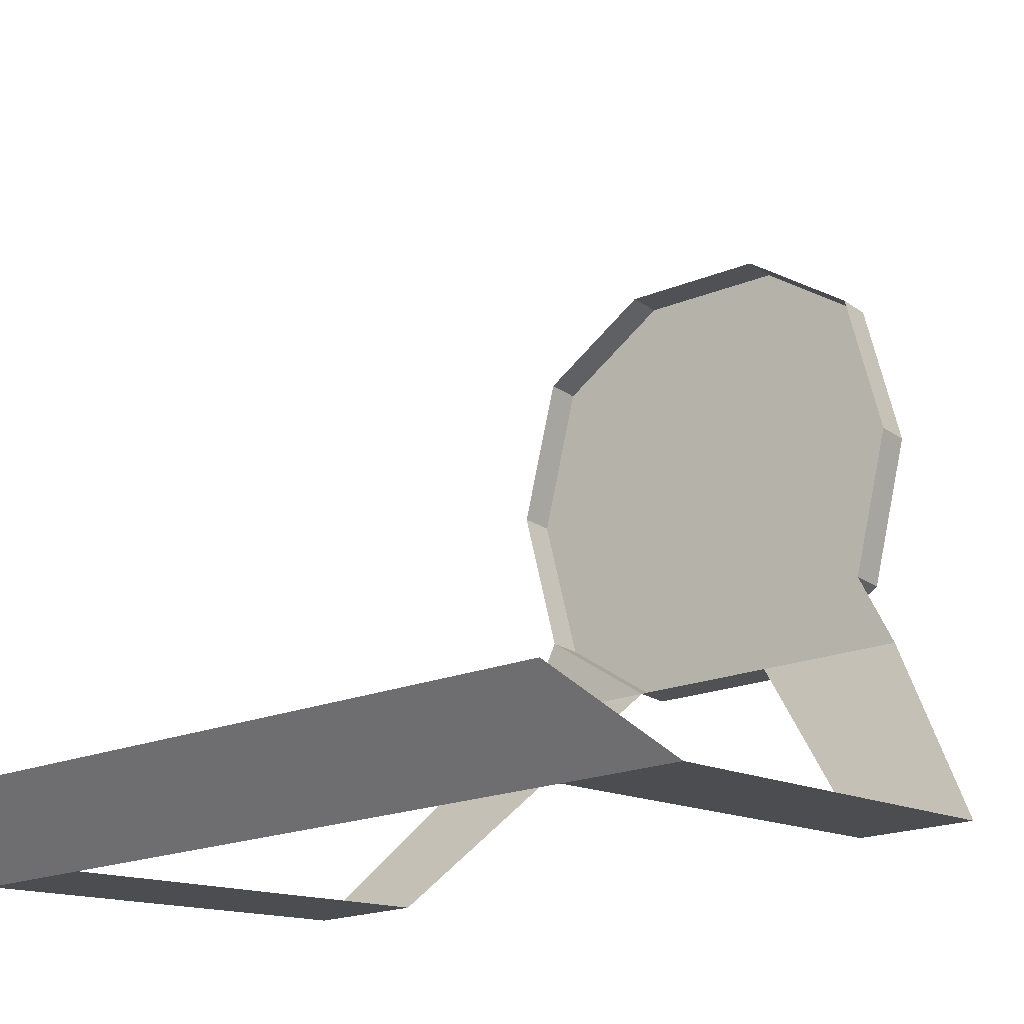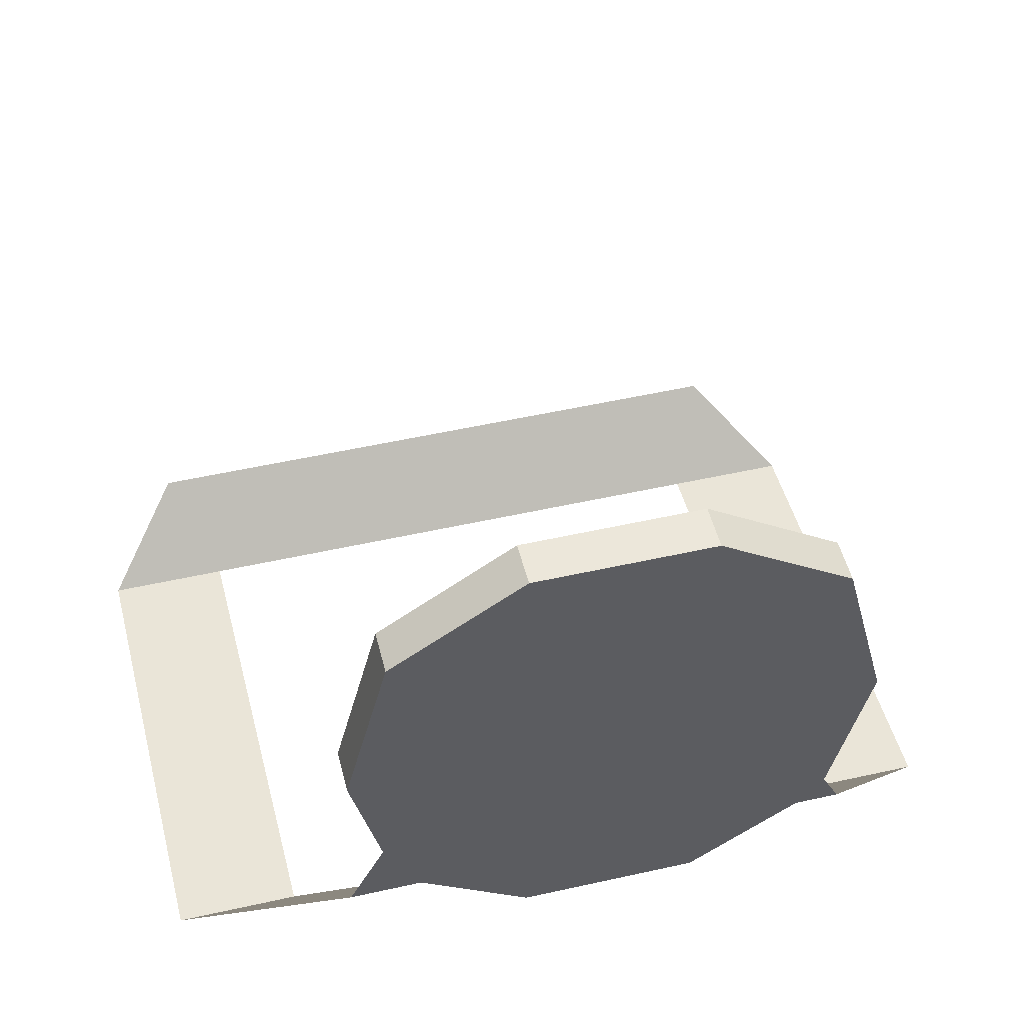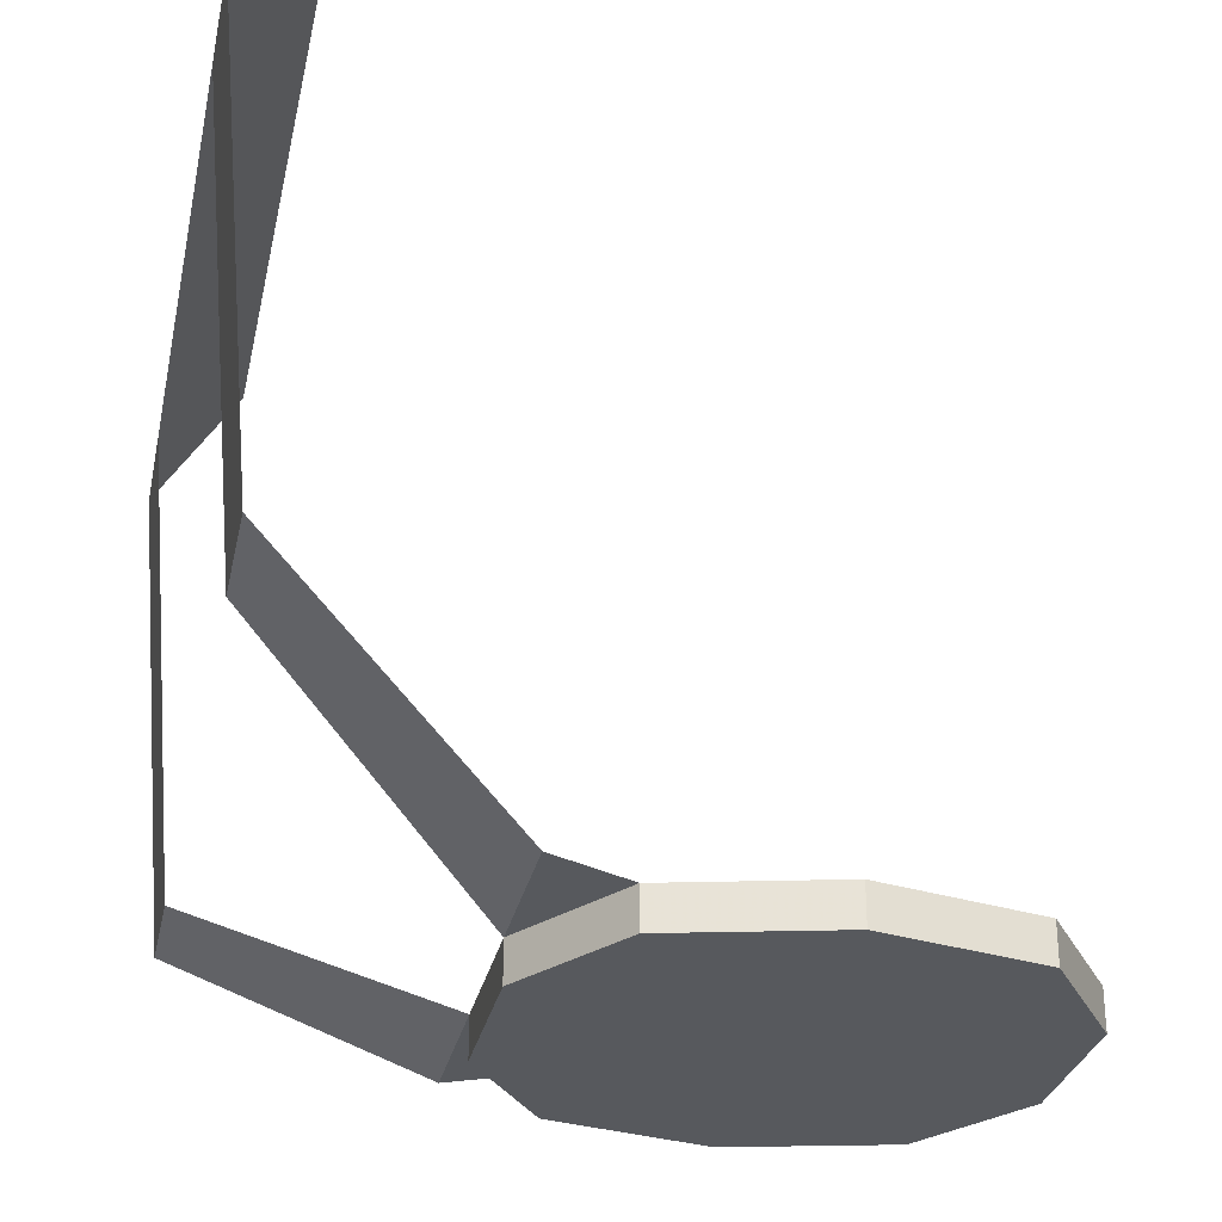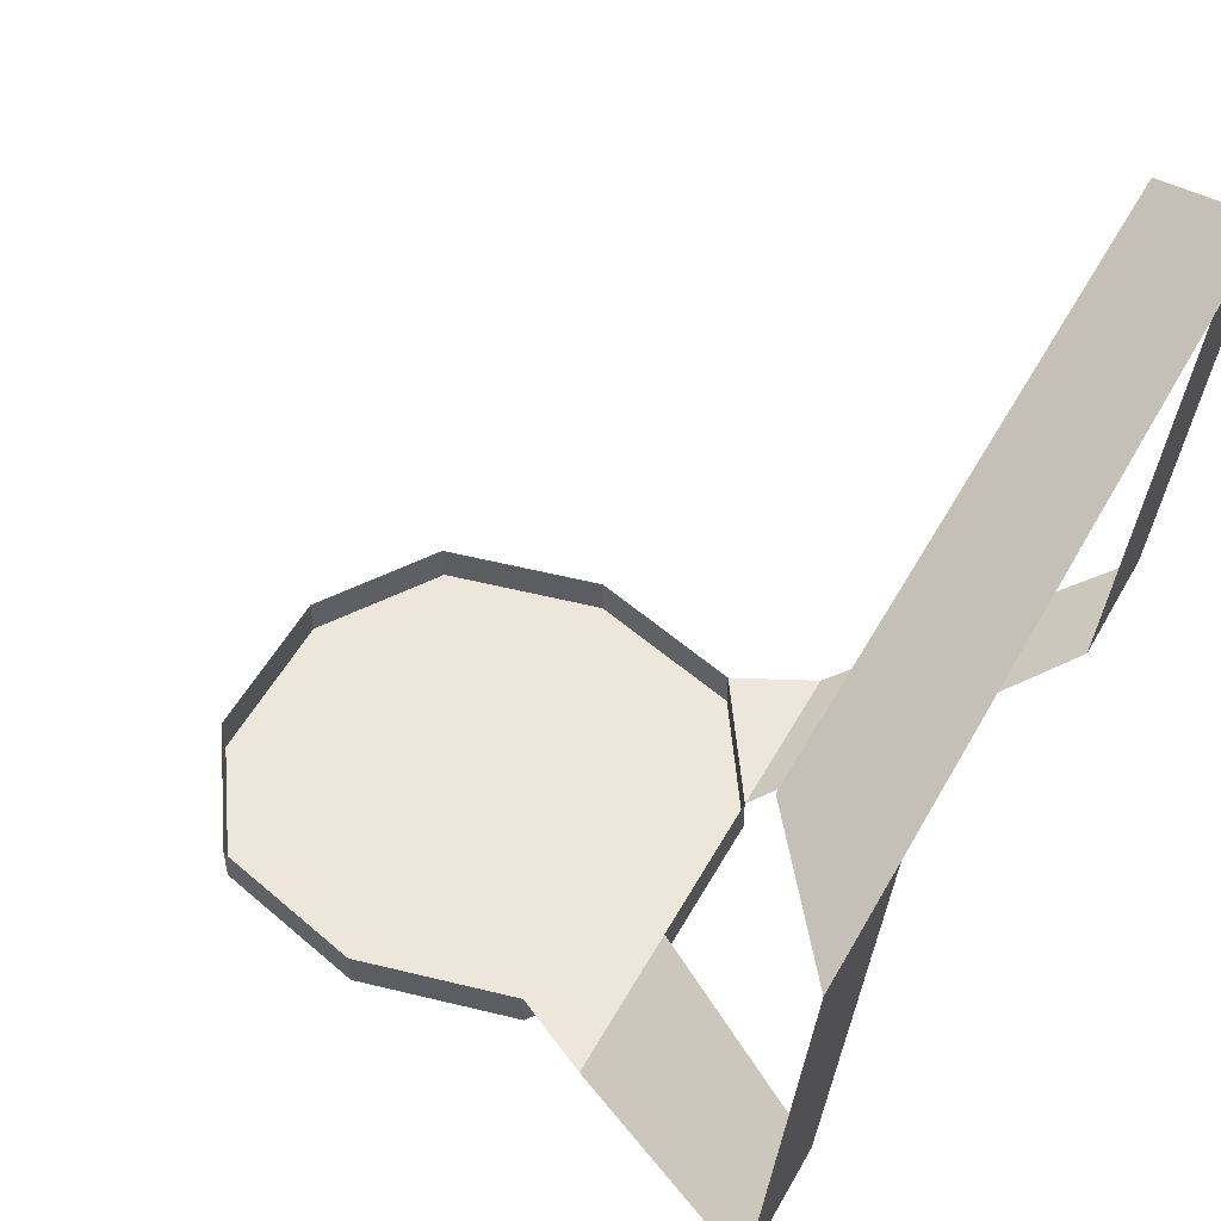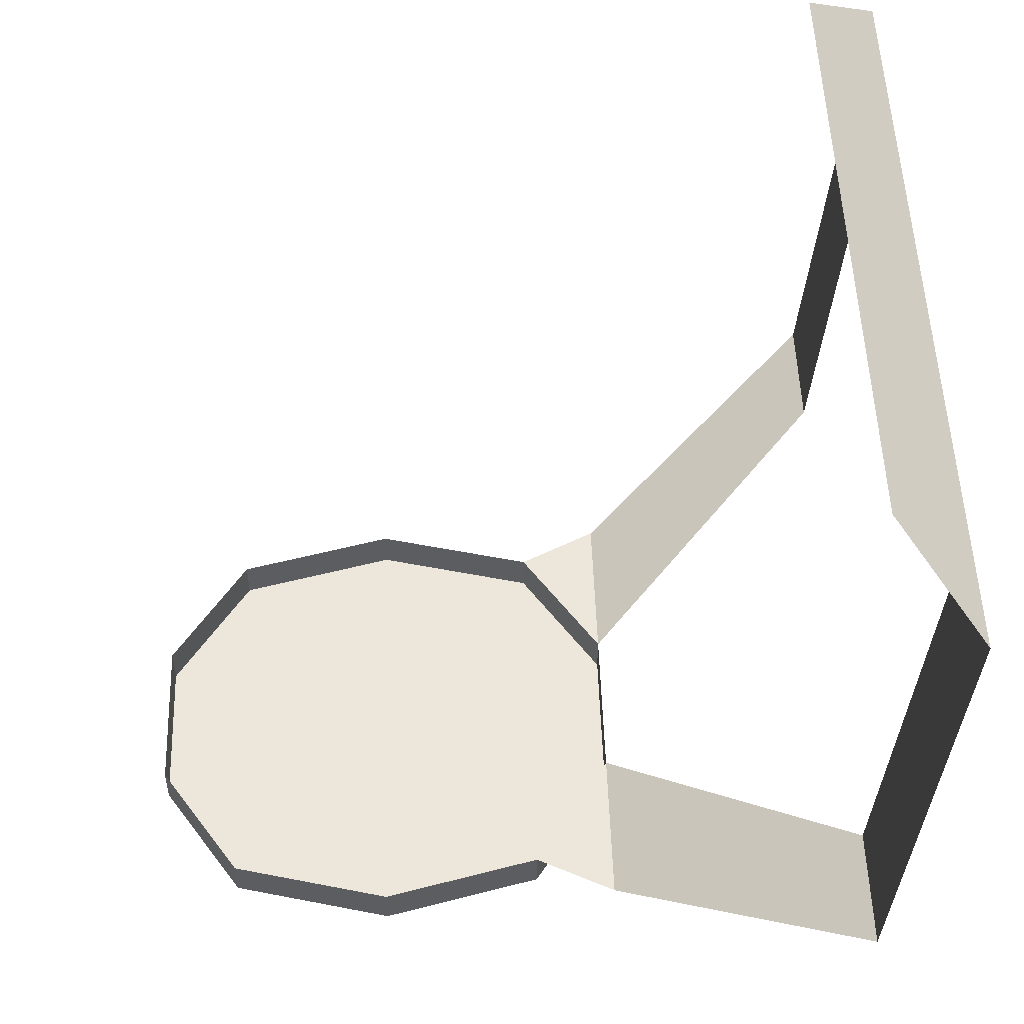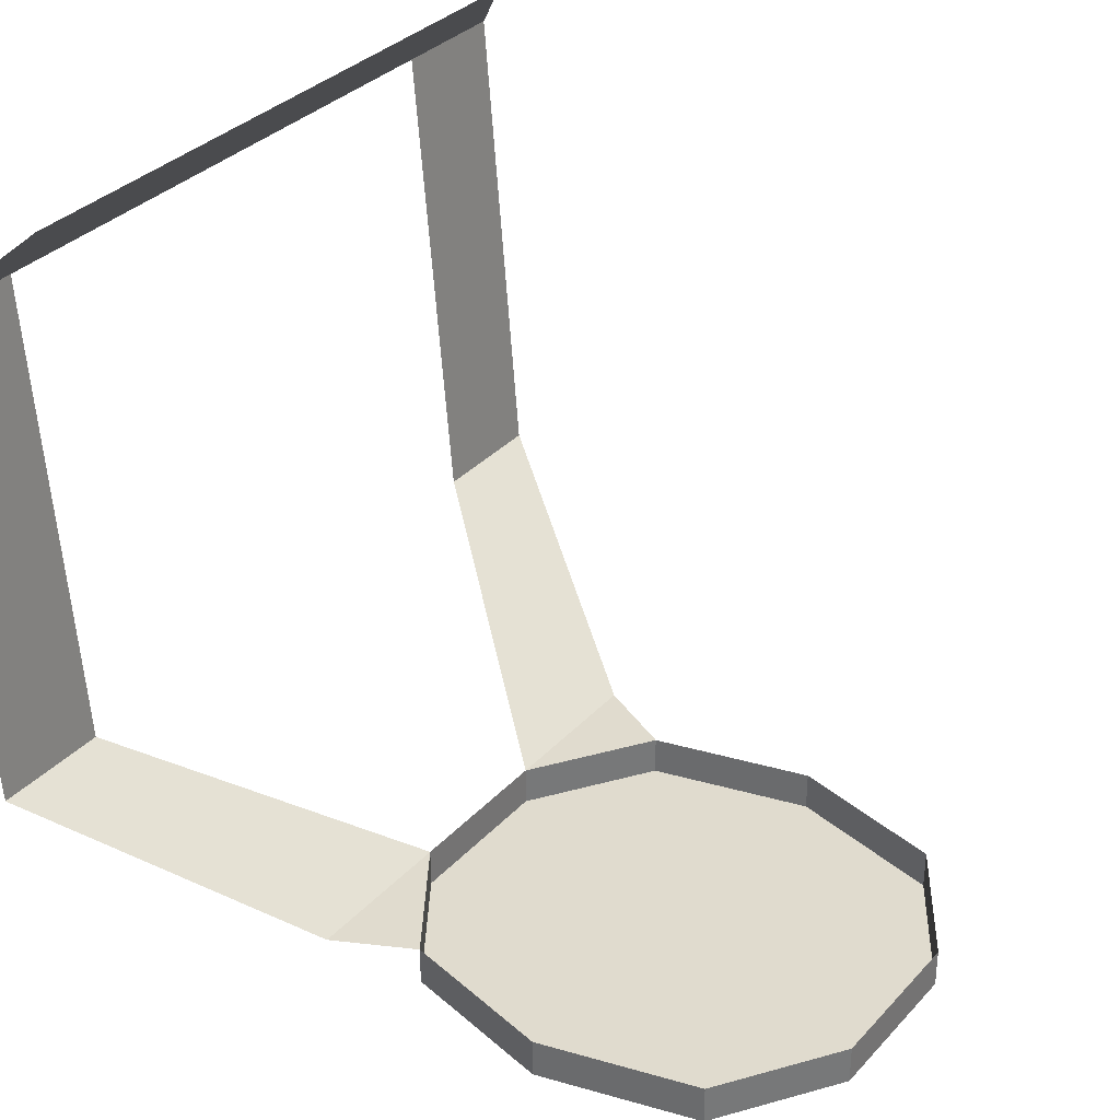
<metadata>
{"format":"obj","ext":"obj","renderer":"f3d","projection":"perspective","resolution":1024,"background":"white","views":[{"elev":-19.8,"azim":37.6,"up":"+Y"},{"elev":50.4,"azim":166.1,"up":"+Y"},{"elev":-29.2,"azim":78.3,"up":"+Z"},{"elev":54.1,"azim":-61.3,"up":"+Z"},{"elev":51.0,"azim":-91.9,"up":"+Z"},{"elev":33.5,"azim":125.4,"up":"+Z"}]}
</metadata>
<code>
v -0.01562 -1.141 -0.1016
v 0.01562 -1.141 -0.1016
v 0 -1.156 -0.1016
v -0.03906 -1.156 -0.1016
v -0.03906 -1.156 -0.09375
v -0.01562 -1.141 -0.09375
v 0.01562 -1.141 -0.09375
v 0.03906 -1.156 -0.1016
v 0.01562 -1.188 -0.1016
v 0 -1.188 -0.1016
v -0.01562 -1.188 -0.1016
v -0.04688 -1.188 -0.1016
v -0.04688 -1.188 -0.09375
v 0.01562 -1.234 -0.1016
v -0.01562 -1.234 -0.1016
v 0 -1.219 -0.1016
v 0.03906 -1.219 -0.1016
v 0.03906 -1.219 -0.09375
v 0.01562 -1.234 -0.09375
v -0.01562 -1.234 -0.09375
v -0.03906 -1.219 -0.1016
v 0.04688 -1.188 -0.1016
v 0.04688 -1.188 -0.09375
v -0.03906 -1.219 -0.09375
v 0.03906 -1.156 -0.09375
v -0.04688 -1.234 -0.09375
v -0.05469 -1.281 -0.0625
v -0.07812 -1.281 -0.0625
v -0.05469 -1.289 0.03125
v -0.07812 -1.289 0.03125
v -0.0625 -1.273 0.04688
v 0.05469 -1.289 0.03125
v 0.0625 -1.273 0.04688
v 0.07812 -1.289 0.03125
v 0.05469 -1.281 -0.0625
v 0.07812 -1.281 -0.0625
v 0.04688 -1.234 -0.09375
f 1 2 3
f 1 3 4
f 1 4 5
f 1 5 6
f 1 6 2
f 2 6 7
f 2 7 8
f 2 8 9
f 2 9 3
f 3 9 10
f 3 10 11
f 3 11 4
f 4 11 12
f 4 12 13
f 4 13 5
f 14 15 16
f 14 16 17
f 14 17 18
f 14 18 19
f 14 19 15
f 15 19 20
f 15 20 21
f 15 21 11
f 15 11 16
f 16 11 10
f 16 10 9
f 16 9 17
f 17 9 22
f 17 22 23
f 17 23 18
f 21 12 11
f 12 21 24
f 12 24 13
f 9 8 22
f 22 8 25
f 22 25 23
f 21 20 24
f 24 20 26
f 26 20 27
f 26 27 28
f 28 27 29
f 28 29 30
f 30 29 31
f 31 29 32
f 31 32 33
f 33 32 34
f 34 32 35
f 34 35 36
f 36 35 19
f 36 19 37
f 37 19 18
f 7 25 8

</code>
